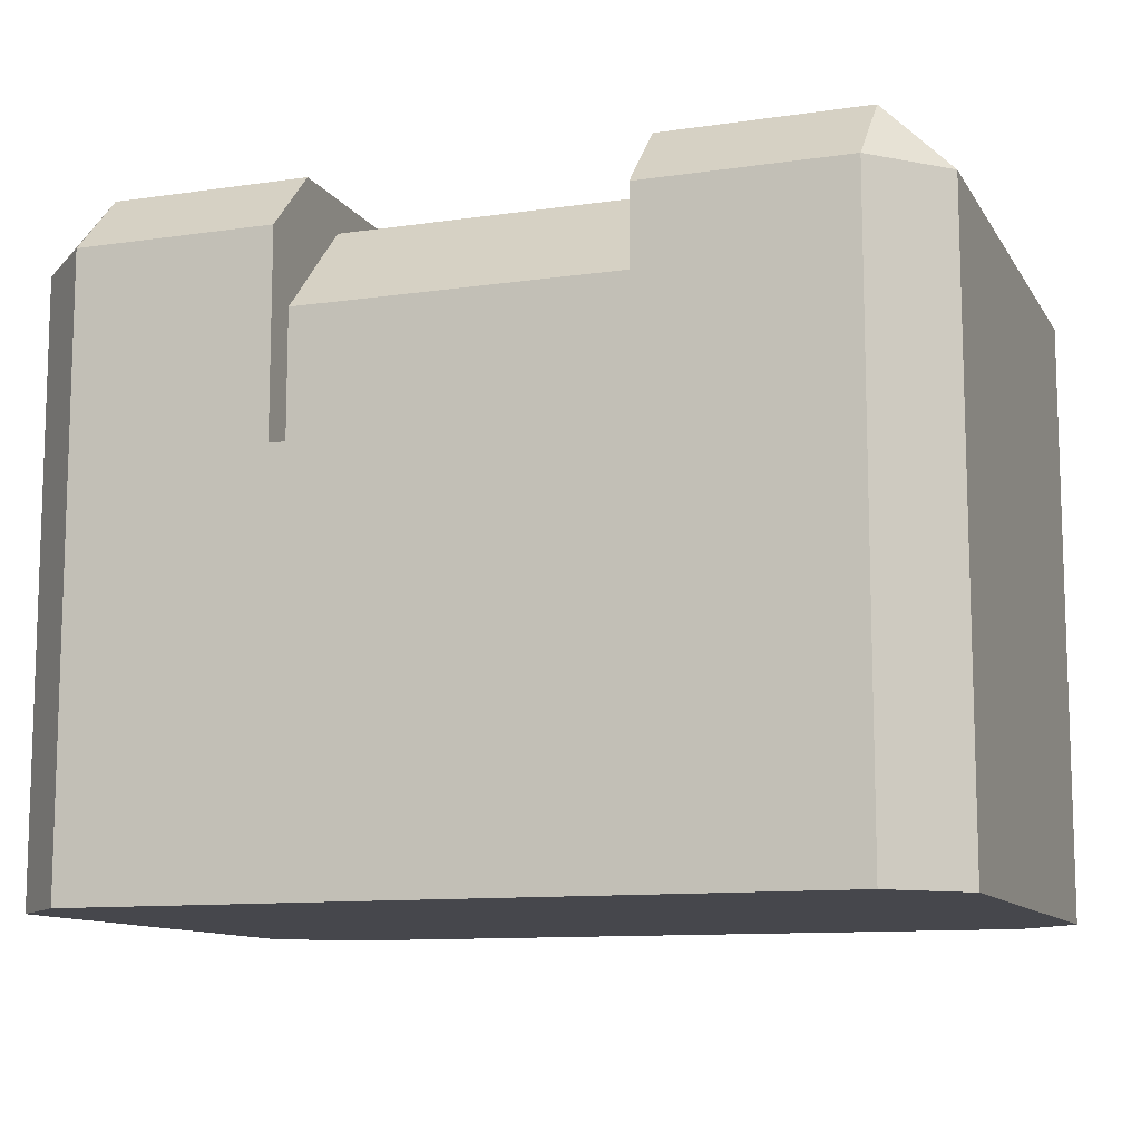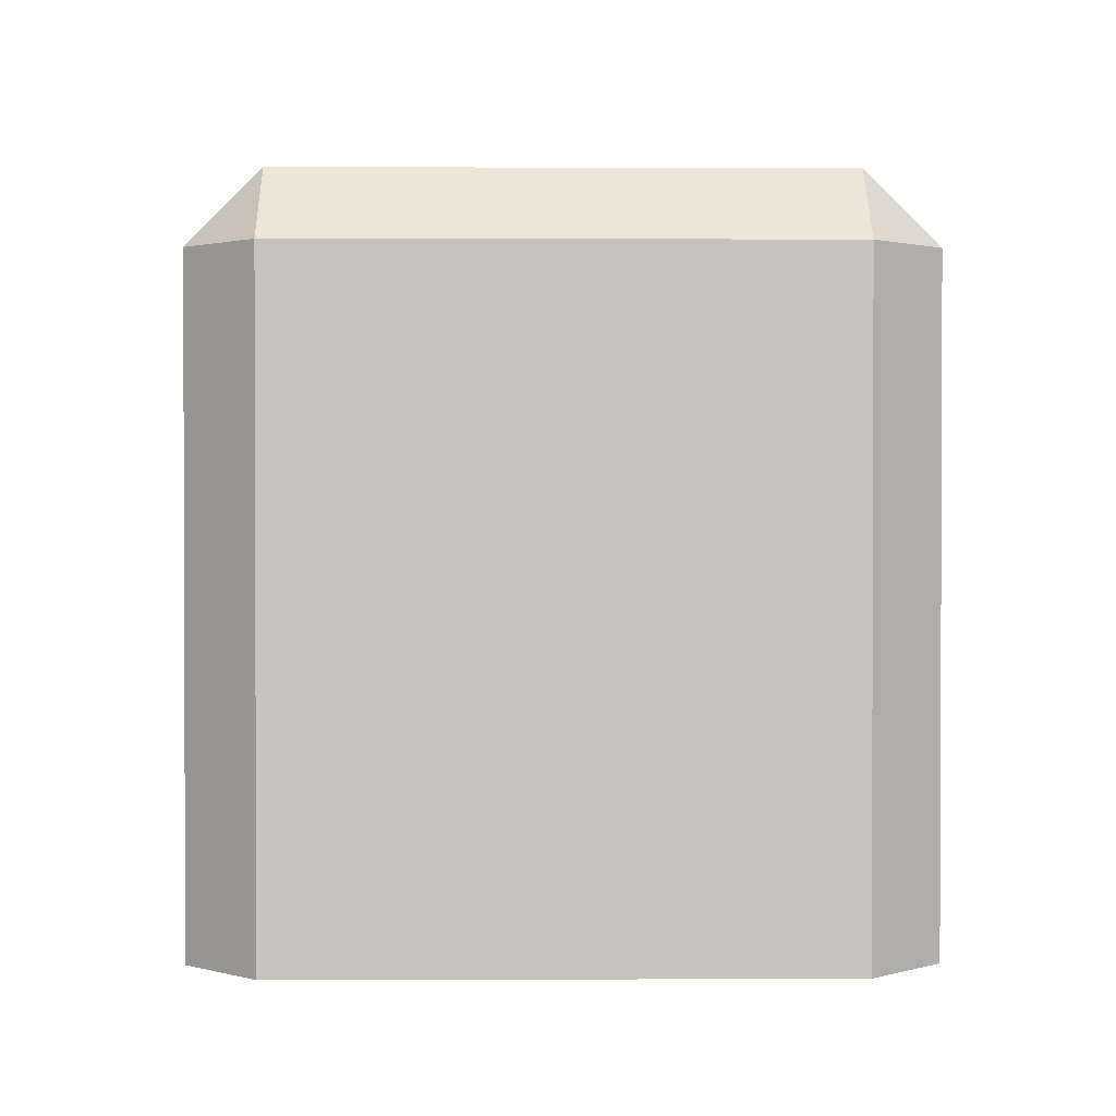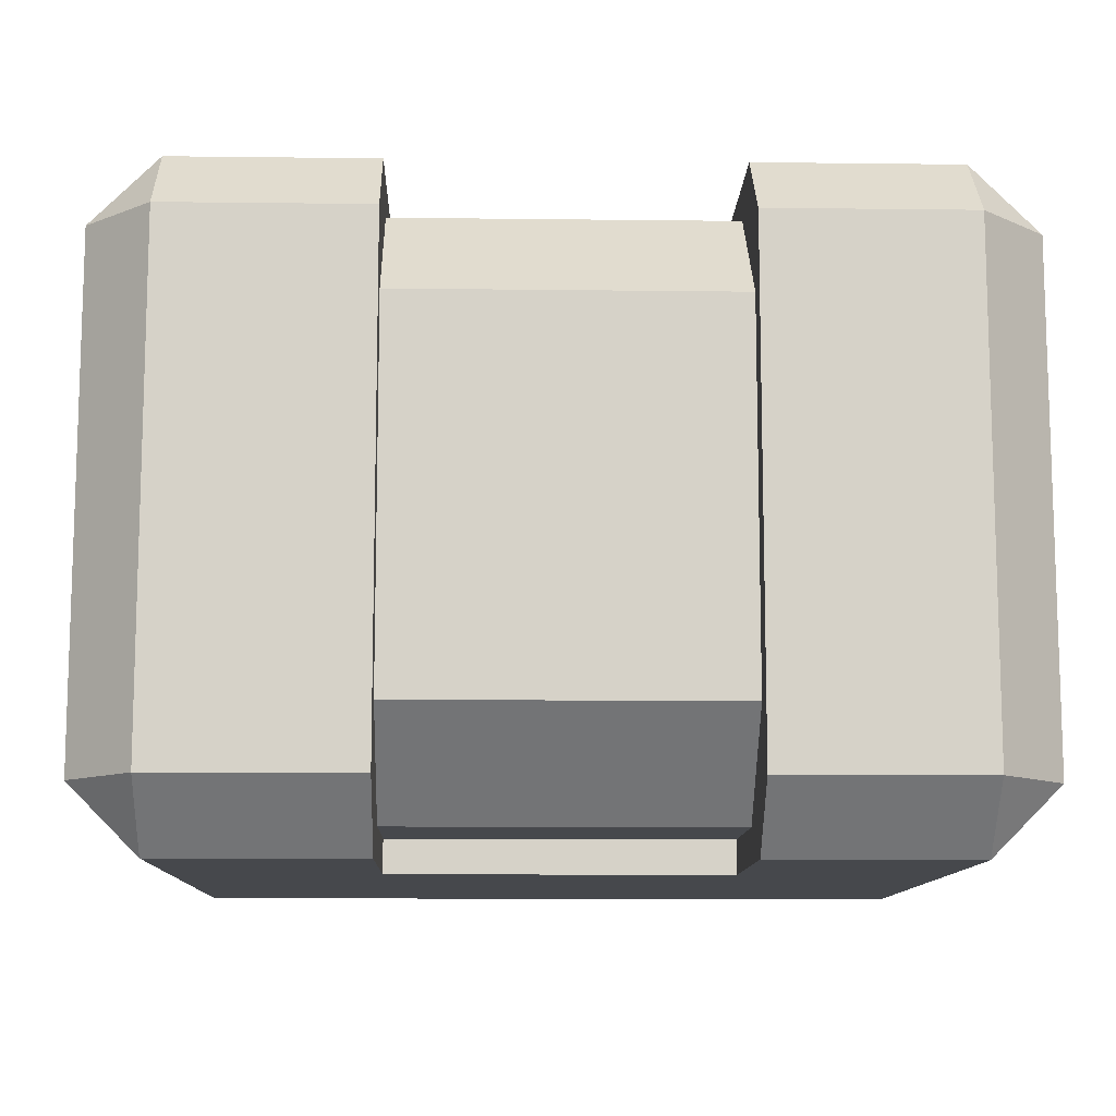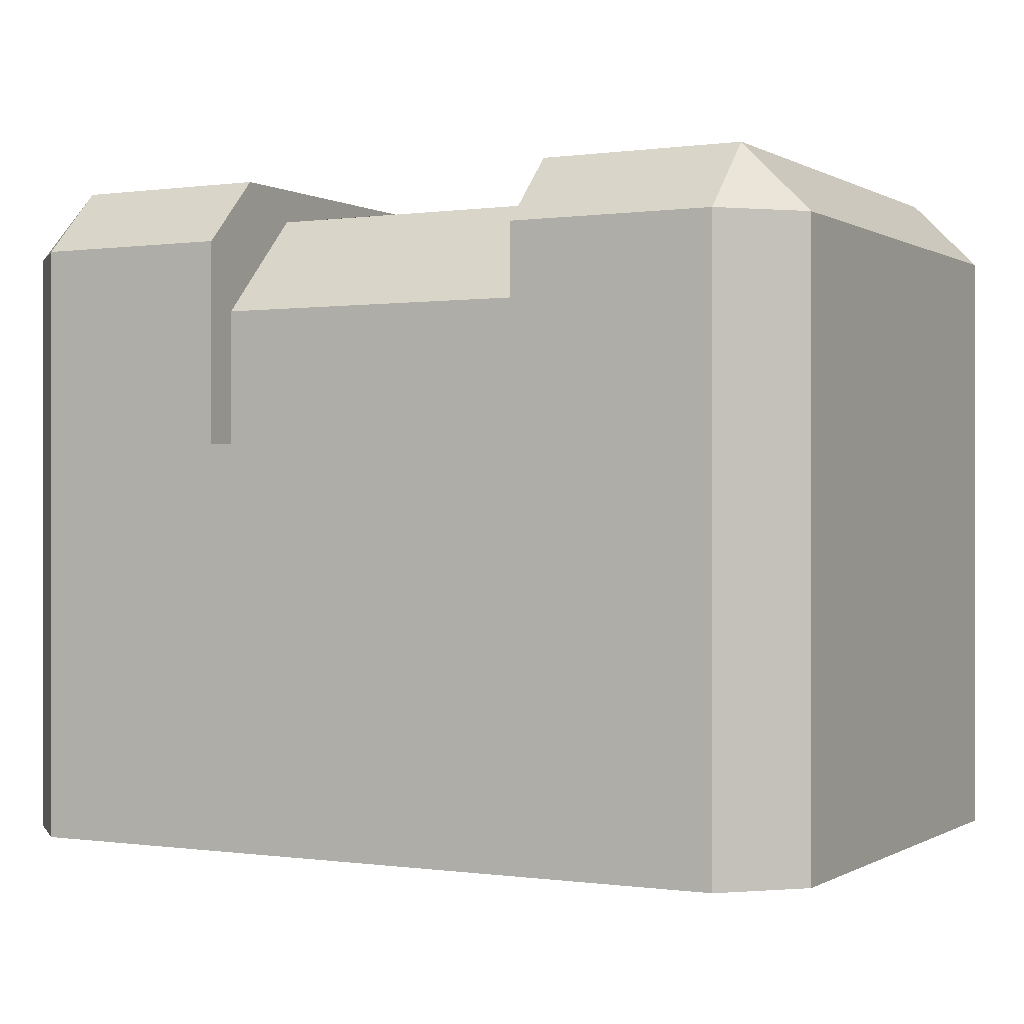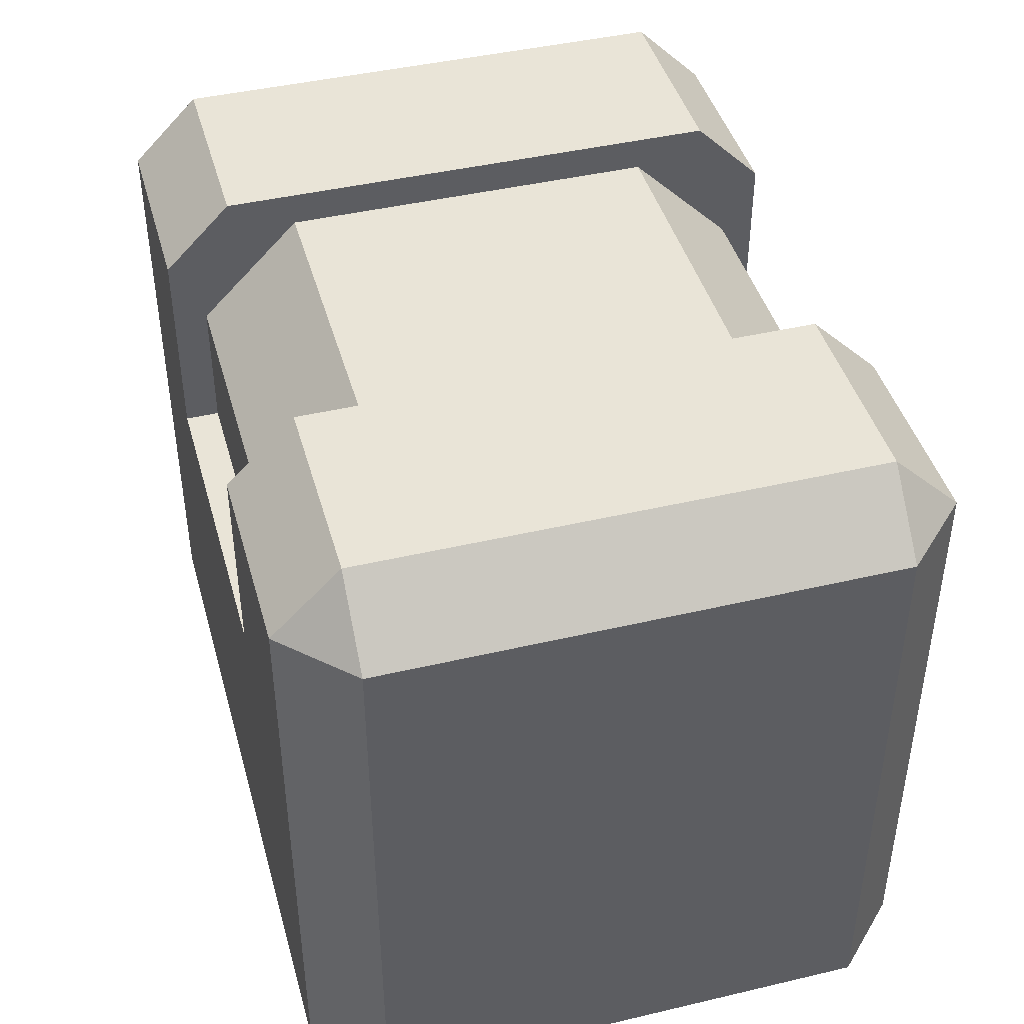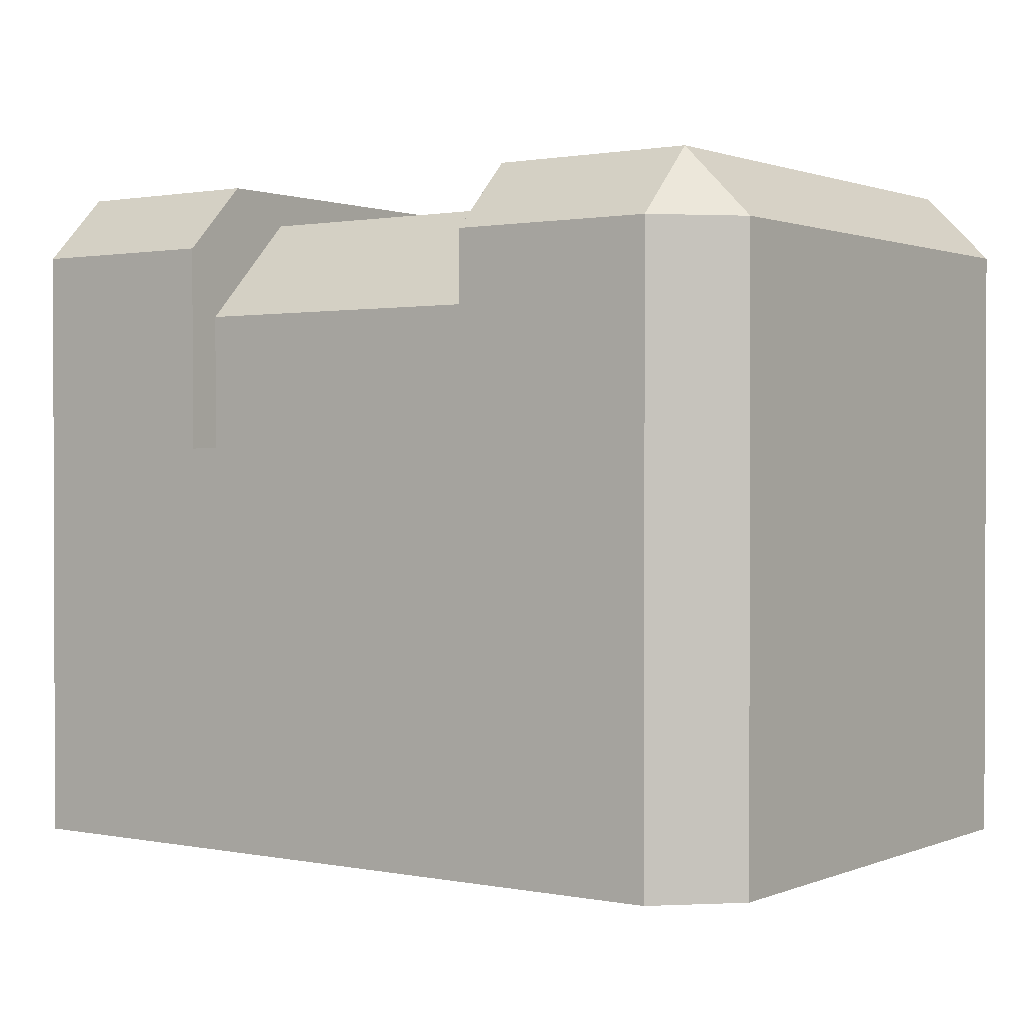
<metadata>
{"format":"obj","ext":"obj","renderer":"f3d","projection":"perspective","resolution":1024,"background":"white","views":[{"elev":-11.0,"azim":19.8,"up":"+Y"},{"elev":1.2,"azim":-90.7,"up":"+Y"},{"elev":-11.1,"azim":178.3,"up":"+Z"},{"elev":0.0,"azim":28.0,"up":"+Y"},{"elev":43.5,"azim":74.5,"up":"+Y"},{"elev":1.1,"azim":-144.5,"up":"+Y"}]}
</metadata>
<code>
v  0.0021 0 0.2127
v  0.0787 0 0.1361
v  0.9213 0 0.1361
v  0.9213 0 0.8639
v  0.9979 0 0.2127
v  0.9979 0 0.7872
v  0.0787 0 0.8638
v  0.0021 0 0.7872
v  0.0787 0.766 0.7872
v  0.3085 0.766 0.7872
v  0.3085 0.766 0.2128
v  0.0787 0.766 0.2128
v  0.6915 0.7277 0.7107
v  0.6915 0.7277 0.2894
v  0.3085 0.7277 0.2894
v  0.3085 0.7277 0.7106
v  0.9213 0.766 0.7872
v  0.9213 0.766 0.2128
v  0.6915 0.766 0.2128
v  0.6915 0.766 0.7872
v  0.6915 0.4596 0.8639
v  0.3085 0.4596 0.8639
v  0.0787 0.6894 0.8639
v  0.6915 0.4596 0.8256
v  0.6915 0.6128 0.8255
v  0.3085 0.6128 0.8255
v  0.3085 0.4596 0.8256
v  0.9213 0.6894 0.8639
v  0.6915 0.6894 0.8639
v  0.9979 0.6894 0.2128
v  0.9979 0.6894 0.7872
v  0.6915 0.4596 0.1362
v  0.9213 0.6894 0.1362
v  0.3085 0.4596 0.1745
v  0.3085 0.6128 0.1745
v  0.6915 0.6128 0.1745
v  0.6915 0.4596 0.1745
v  0.0021 0.6894 0.7872
v  0.0021 0.6894 0.2127
v  0.3085 0.6894 0.8639
v  0.3085 0.4596 0.1362
v  0.6915 0.6894 0.1362
v  0.0787 0.6894 0.1362
v  0.3085 0.6894 0.1362
g base
f 1 2 3 4
f 3 5 6 4
f 1 4 7 8
f 9 10 11 12
f 13 14 15 16
f 17 18 19 20
f 4 21 22 7
f 7 22 23
f 24 25 26 27
f 21 28 29
f 6 30 31
f 3 32 33
f 34 35 36 37
f 1 8 38 39
f 40 22 27 26
f 21 24 27 22
f 41 34 37 32
f 10 16 15 11
f 10 40 26 16
f 36 42 32 37
f 16 26 25 13
f 14 36 35 15
f 9 38 23
f 28 31 17
f 12 43 39
f 30 33 18
f 9 23 40 10
f 44 43 12 11
f 9 12 39 38
f 29 28 17 20
f 17 31 30 18
f 18 33 42 19
f 7 23 38 8
f 4 6 31 28
f 5 3 33 30
f 39 43 2 1
f 25 29 20 13
f 25 24 21 29
f 14 13 20 19
f 36 14 19 42
f 35 44 11 15
f 35 34 41 44
f 22 40 23
f 21 4 28
f 6 5 30
f 43 44 41
f 32 42 33
f 2 43 41
f 2 41 32 3

</code>
